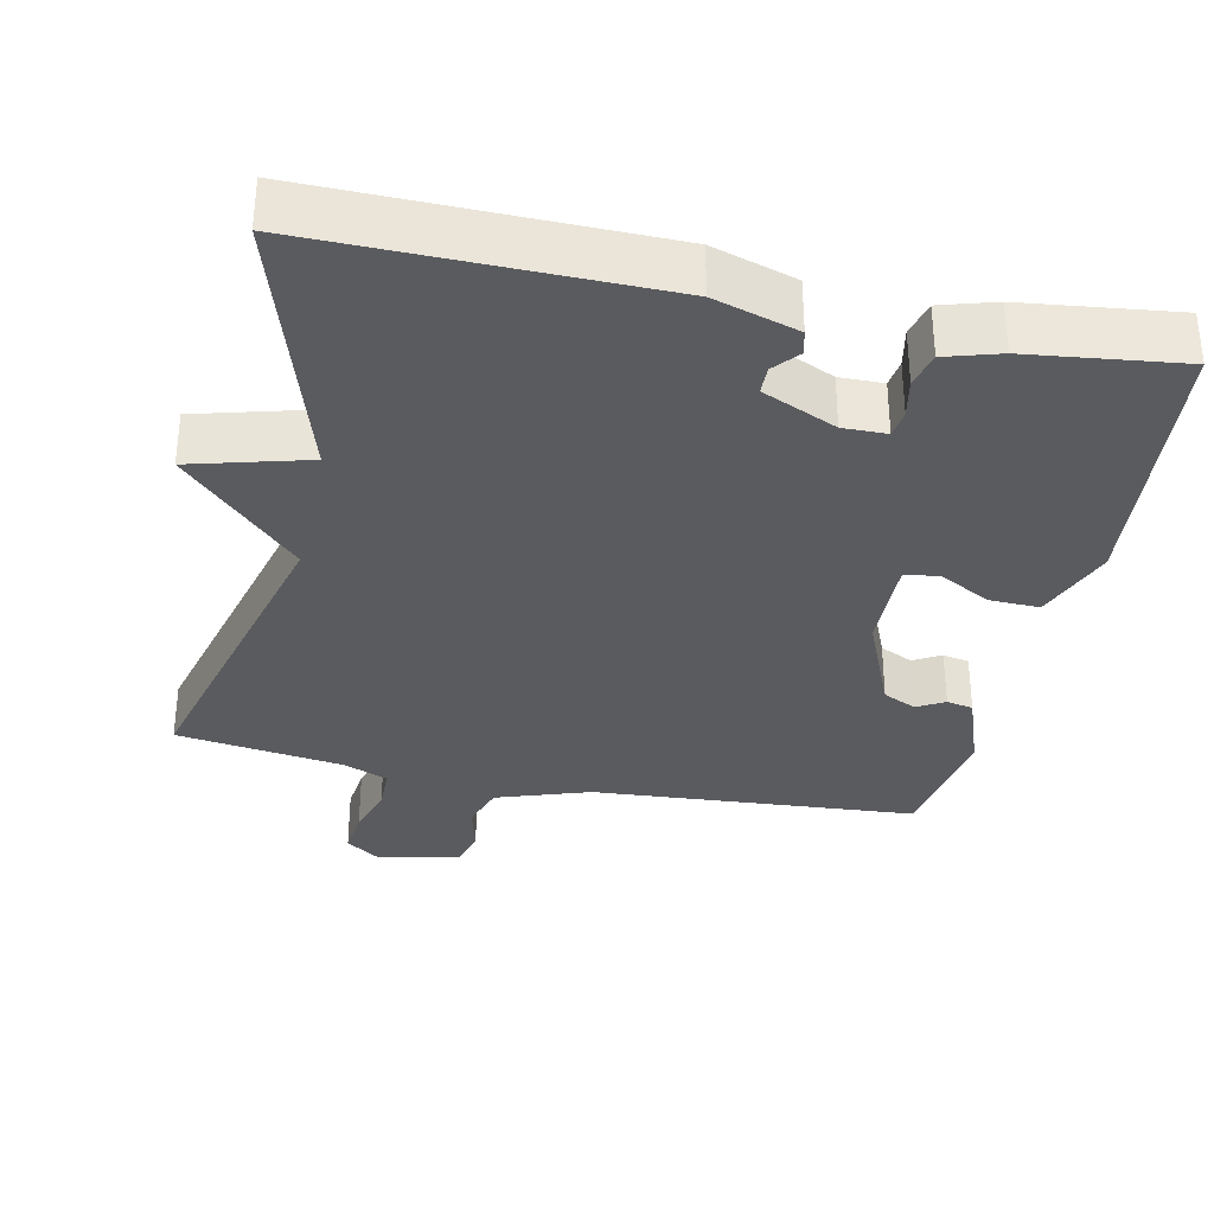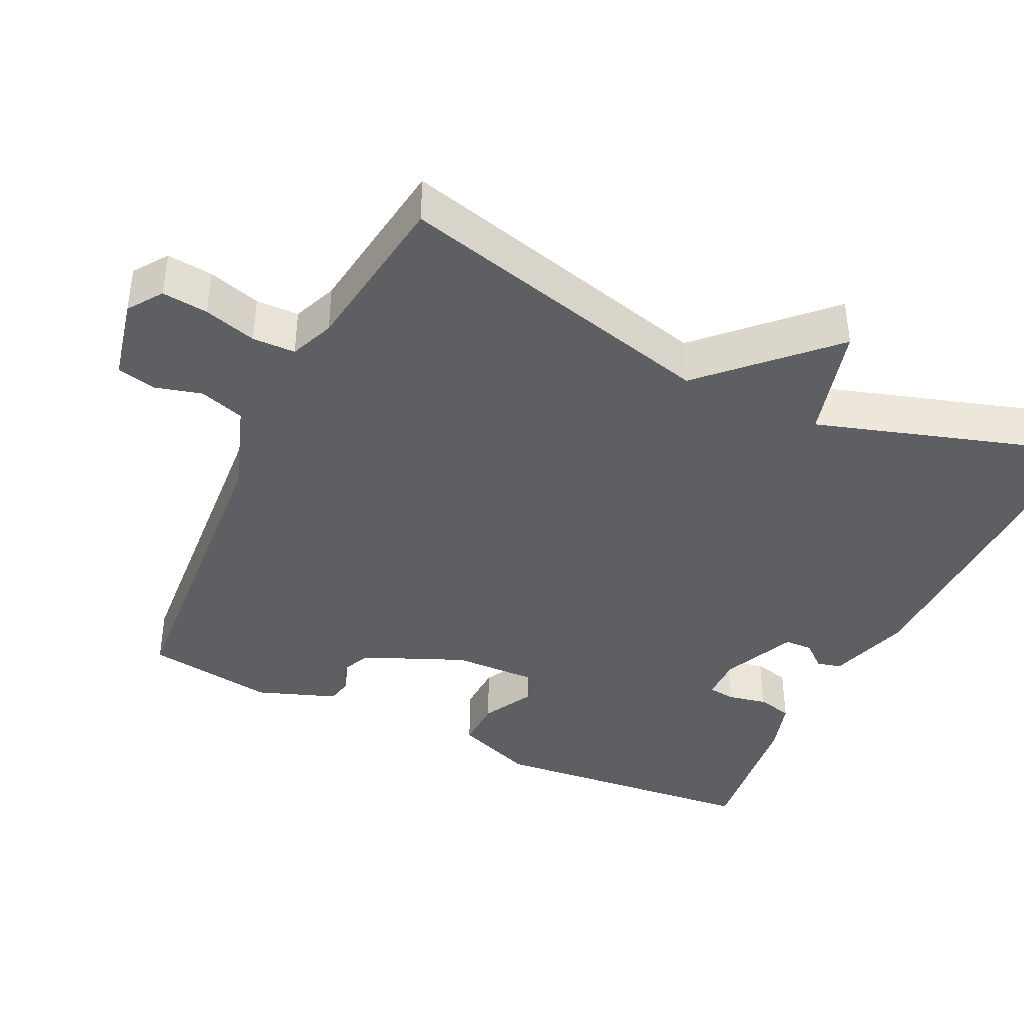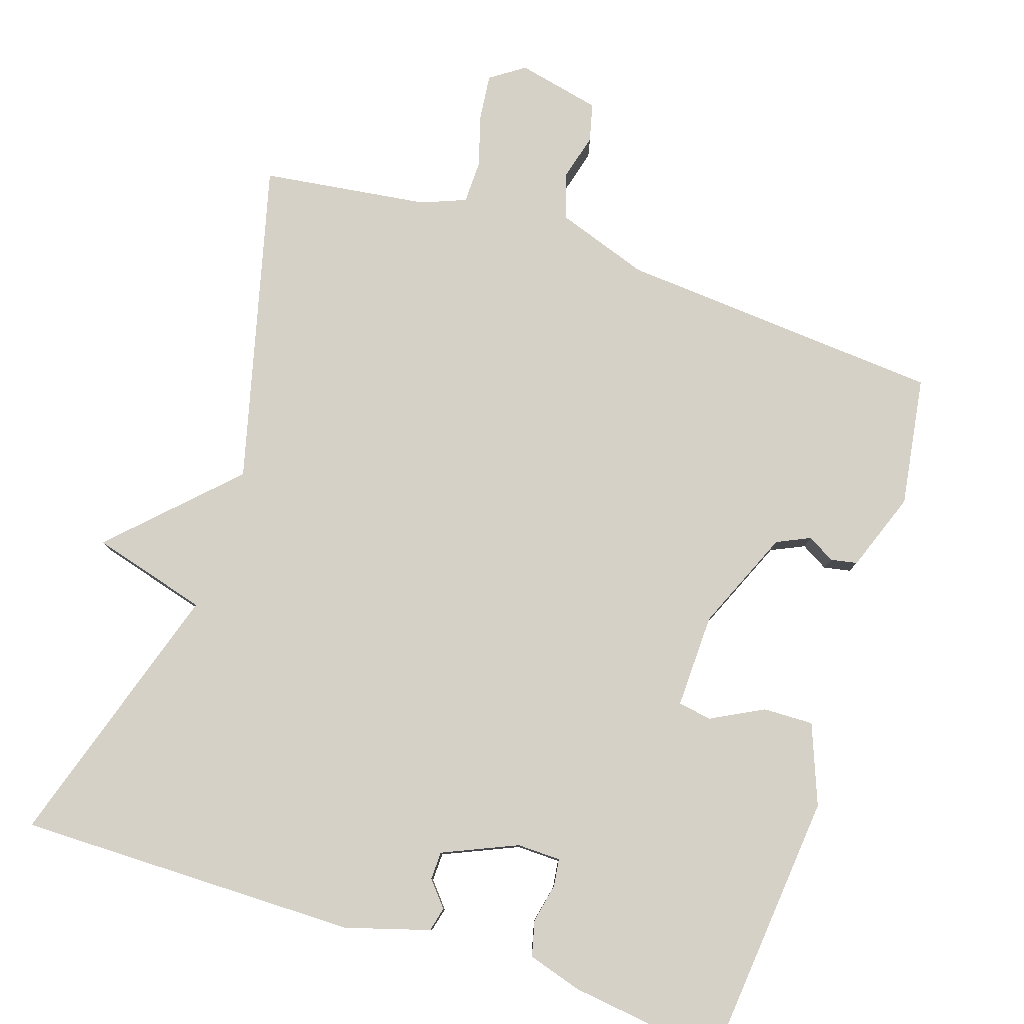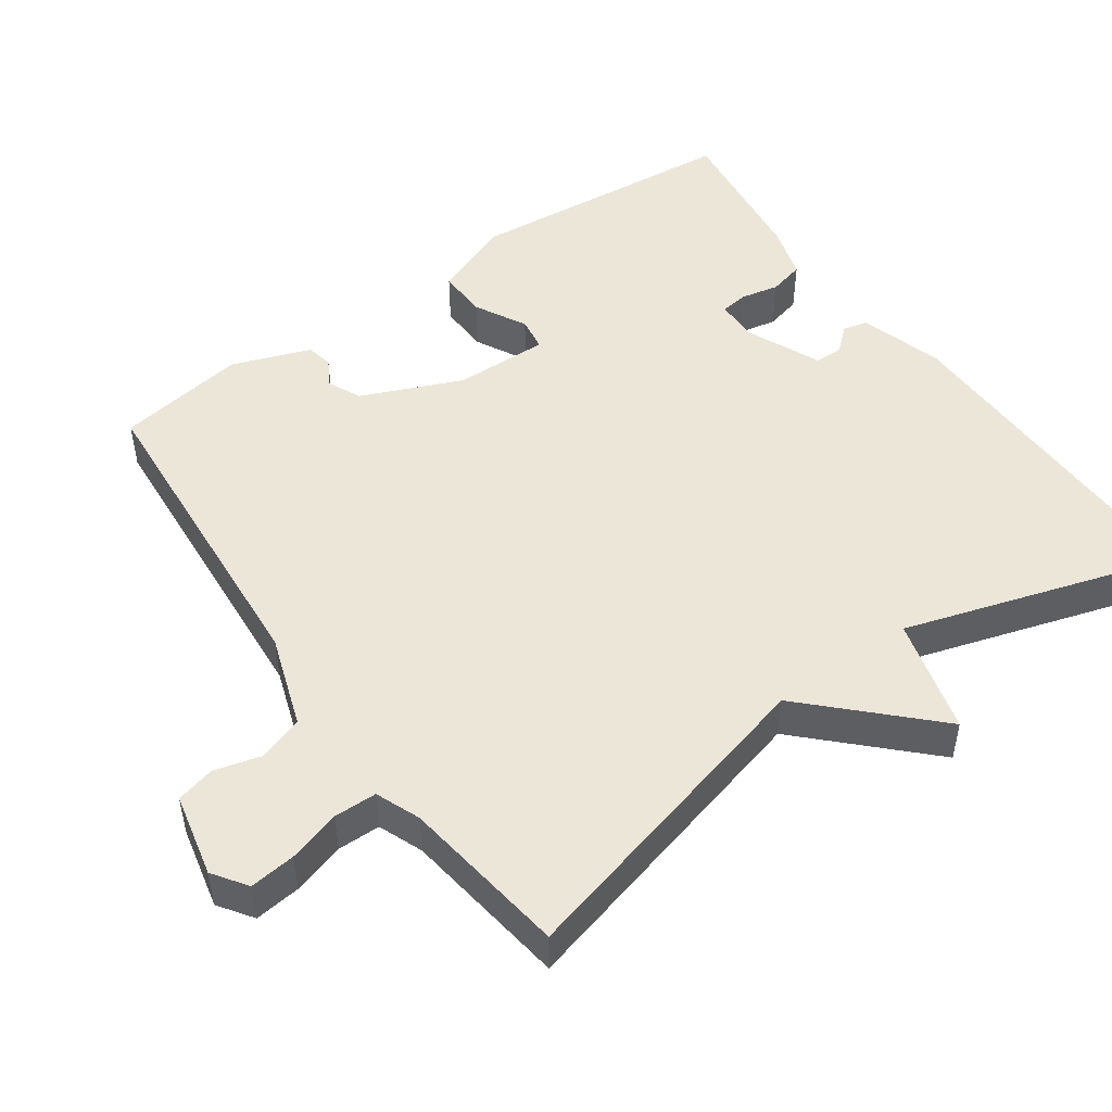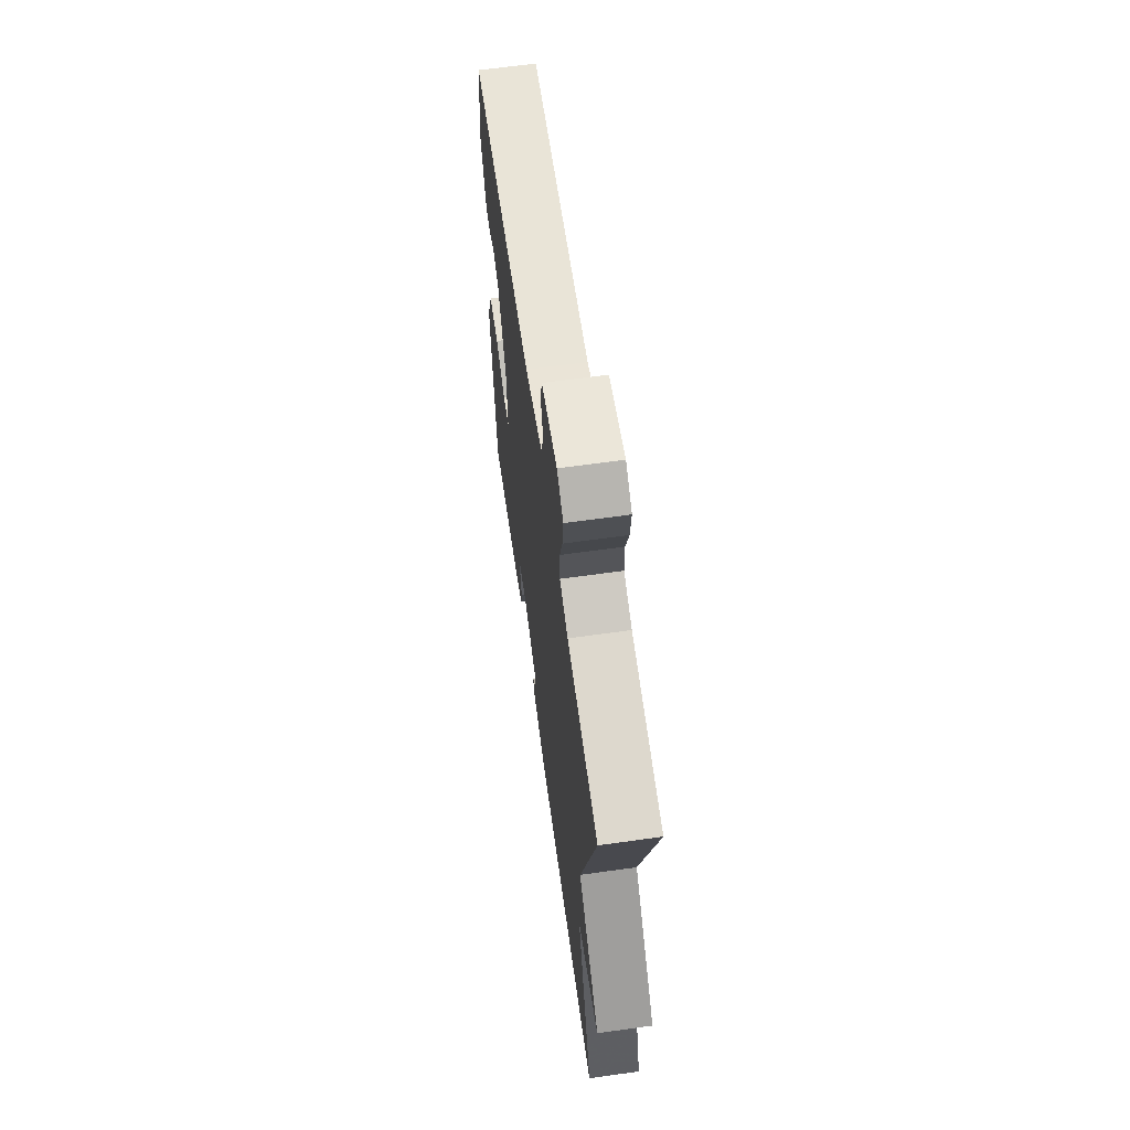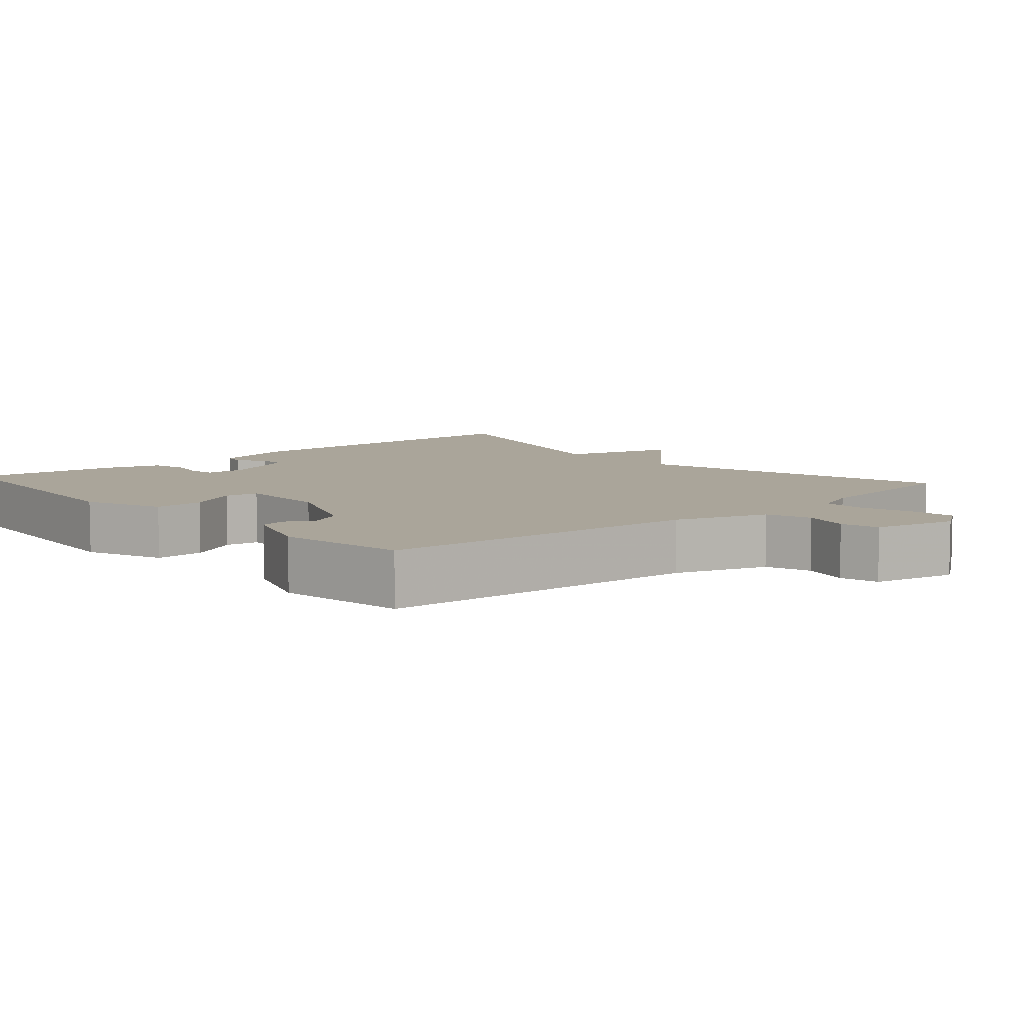
<metadata>
{"format":"obj","ext":"obj","renderer":"f3d","projection":"perspective","resolution":1024,"background":"white","views":[{"elev":-33.3,"azim":167.8,"up":"+Y"},{"elev":-40.1,"azim":64.5,"up":"+Y"},{"elev":79.4,"azim":-161.7,"up":"+Y"},{"elev":49.2,"azim":54.7,"up":"+Y"},{"elev":64.8,"azim":82.0,"up":"+Z"},{"elev":7.6,"azim":-41.5,"up":"+Y"}]}
</metadata>
<code>
v 0.5 0.07 0.5
v 0.387 0.07 0.064
v 0.544 0.07 -0.093
v 0.387 0.07 -0.136
v 0.5 0.07 -0.5
v 0.038 0.07 -0.496
v -0.075 0.07 -0.462
v -0.083 0.07 -0.429
v -0.054 0.07 -0.395
v -0.055 0.07 -0.357
v -0.155 0.07 -0.313
v -0.214 0.07 -0.314
v -0.219 0.07 -0.351
v -0.208 0.07 -0.404
v -0.22 0.07 -0.452
v -0.293 0.07 -0.474
v -0.5 0.07 -0.5
v -0.535 0.07 -0.13
v -0.493 0.07 -0.022
v -0.425 0.07 -0.024
v -0.355 0.07 -0.061
v -0.309 0.07 -0.054
v -0.312 0.07 0.074
v -0.37 0.07 0.21
v -0.415 0.07 0.231
v -0.452 0.07 0.21
v -0.488 0.07 0.217
v -0.527 0.07 0.324
v -0.5 0.07 0.5
v -0.06 0.07 0.533
v 0.066 0.07 0.576
v 0.086 0.07 0.637
v 0.069 0.07 0.701
v 0.082 0.07 0.753
v 0.195 0.07 0.778
v 0.241 0.07 0.746
v 0.234 0.07 0.684
v 0.213 0.07 0.613
v 0.214 0.07 0.555
v 0.274 0.07 0.531
v 0.5 0 0.5
v 0.387 0 0.064
v 0.544 0 -0.093
v 0.387 0 -0.136
v 0.5 0 -0.5
v 0.038 0 -0.496
v -0.075 0 -0.462
v -0.083 0 -0.429
v -0.054 0 -0.395
v -0.055 0 -0.357
v -0.155 0 -0.313
v -0.214 0 -0.314
v -0.219 0 -0.351
v -0.208 0 -0.404
v -0.22 0 -0.452
v -0.293 0 -0.474
v -0.5 0 -0.5
v -0.535 0 -0.13
v -0.493 0 -0.022
v -0.425 0 -0.024
v -0.355 0 -0.061
v -0.309 0 -0.054
v -0.312 0 0.074
v -0.37 0 0.21
v -0.415 0 0.231
v -0.452 0 0.21
v -0.488 0 0.217
v -0.527 0 0.324
v -0.5 0 0.5
v -0.06 0 0.533
v 0.066 0 0.576
v 0.086 0 0.637
v 0.069 0 0.701
v 0.082 0 0.753
v 0.195 0 0.778
v 0.241 0 0.746
v 0.234 0 0.684
v 0.213 0 0.613
v 0.214 0 0.555
v 0.274 0 0.531
f 36 37 38
f 35 36 38
f 34 35 38
f 33 34 38
f 32 33 38
f 31 32 38 39
f 30 31 39 40
f 28 29 30
f 27 28 30
f 26 27 30
f 25 26 30
f 40 1 2
f 30 40 2
f 25 30 2
f 24 25 2
f 19 20 21
f 18 19 21
f 17 18 21
f 16 17 21
f 15 16 21
f 14 15 21
f 13 14 21
f 12 13 21 22
f 11 12 22 23
f 7 8 9
f 6 7 9
f 5 6 9
f 4 5 9
f 4 9 10
f 2 3 4
f 24 2 4
f 23 24 4
f 4 10 11 23
f 78 77 76
f 78 76 75
f 78 75 74
f 78 74 73
f 78 73 72
f 79 78 72 71
f 80 79 71 70
f 70 69 68
f 70 68 67
f 70 67 66
f 70 66 65
f 42 41 80
f 42 80 70
f 42 70 65
f 42 65 64
f 61 60 59
f 61 59 58
f 61 58 57
f 61 57 56
f 61 56 55
f 61 55 54
f 61 54 53
f 62 61 53 52
f 63 62 52 51
f 49 48 47
f 49 47 46
f 49 46 45
f 49 45 44
f 50 49 44
f 44 43 42
f 44 42 64
f 44 64 63
f 63 51 50 44
f 1 41 42 2
f 2 42 43 3
f 3 43 44 4
f 4 44 45 5
f 5 45 46 6
f 6 46 47 7
f 7 47 48 8
f 8 48 49 9
f 9 49 50 10
f 10 50 51 11
f 11 51 52 12
f 12 52 53 13
f 13 53 54 14
f 14 54 55 15
f 15 55 56 16
f 16 56 57 17
f 17 57 58 18
f 18 58 59 19
f 19 59 60 20
f 20 60 61 21
f 21 61 62 22
f 22 62 63 23
f 23 63 64 24
f 24 64 65 25
f 25 65 66 26
f 26 66 67 27
f 27 67 68 28
f 28 68 69 29
f 29 69 70 30
f 30 70 71 31
f 31 71 72 32
f 32 72 73 33
f 33 73 74 34
f 34 74 75 35
f 35 75 76 36
f 36 76 77 37
f 37 77 78 38
f 38 78 79 39
f 39 79 80 40
f 40 80 41 1

</code>
